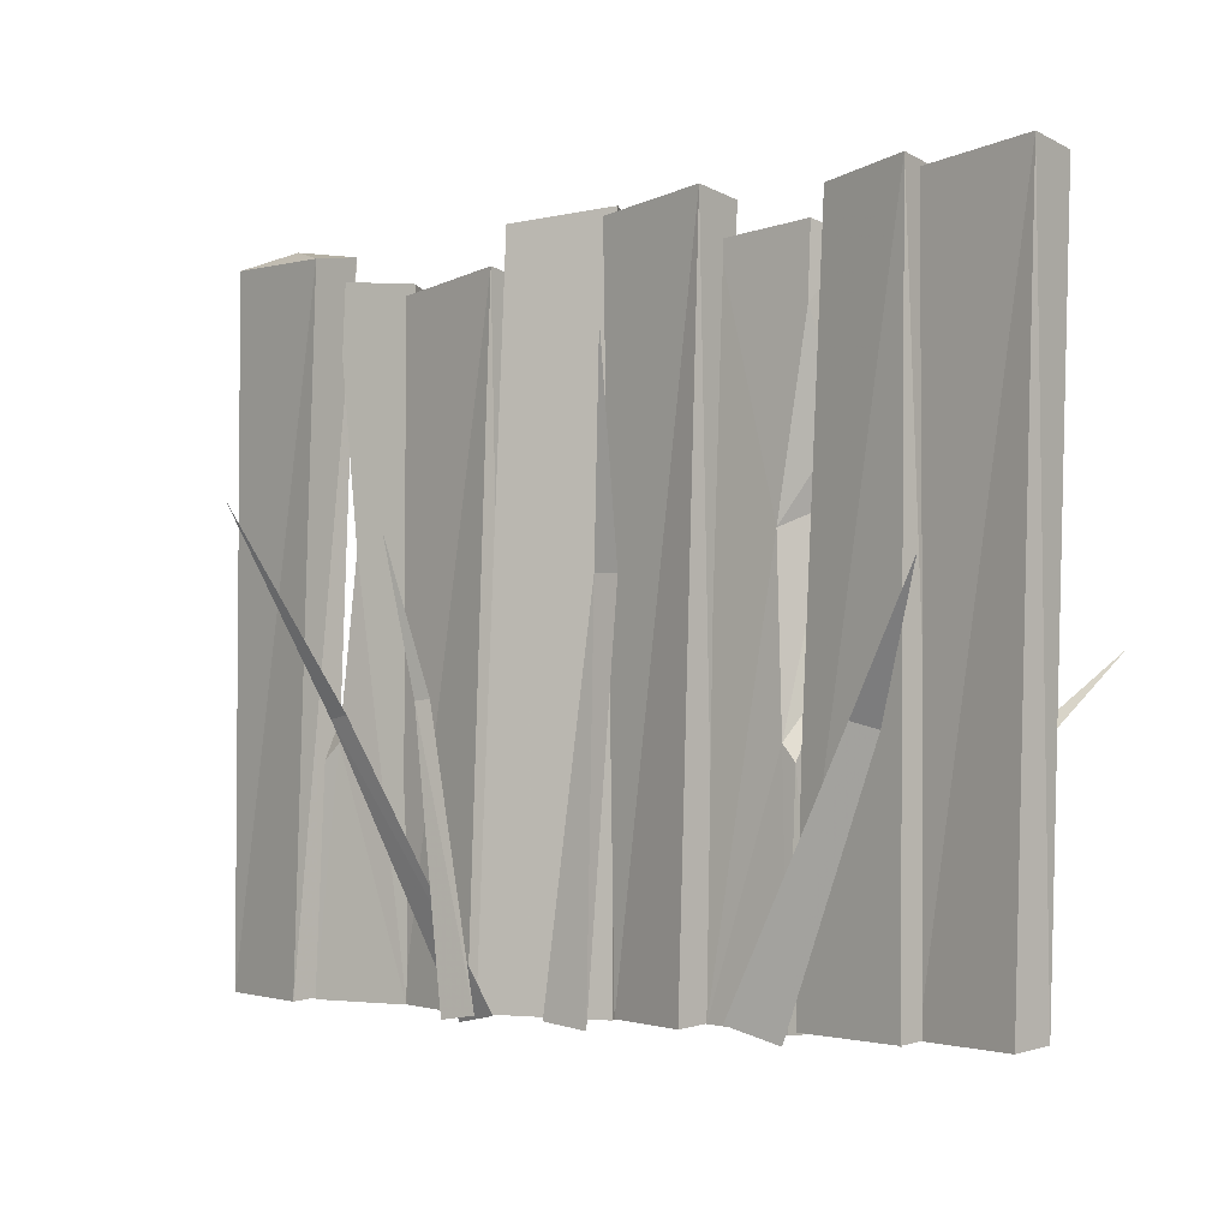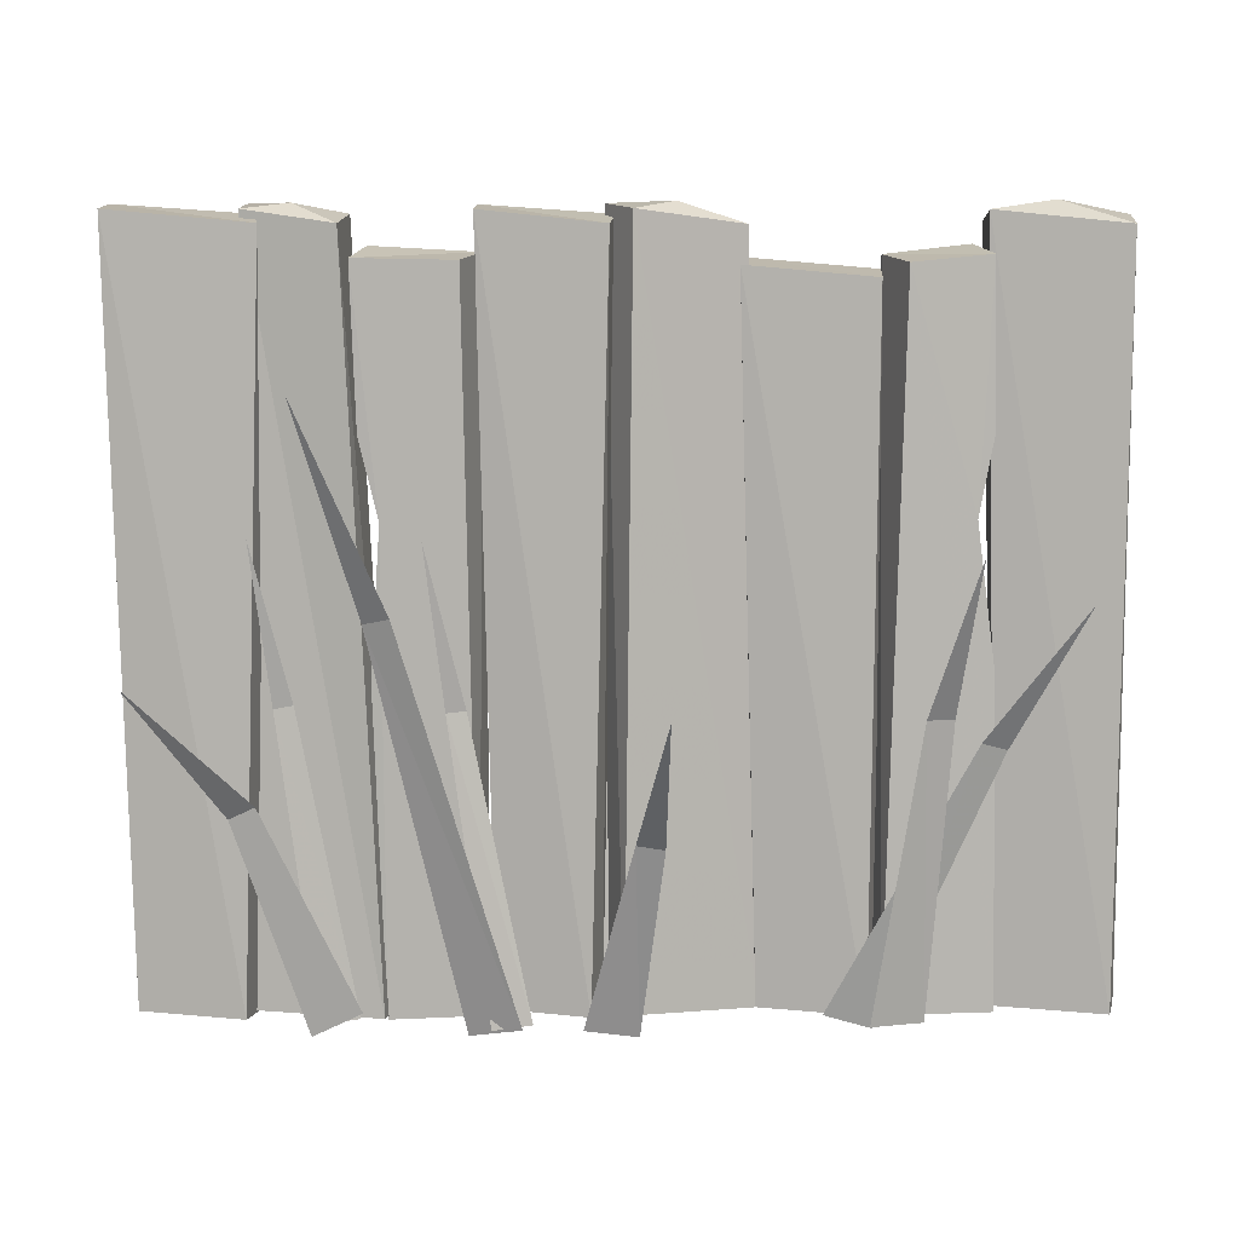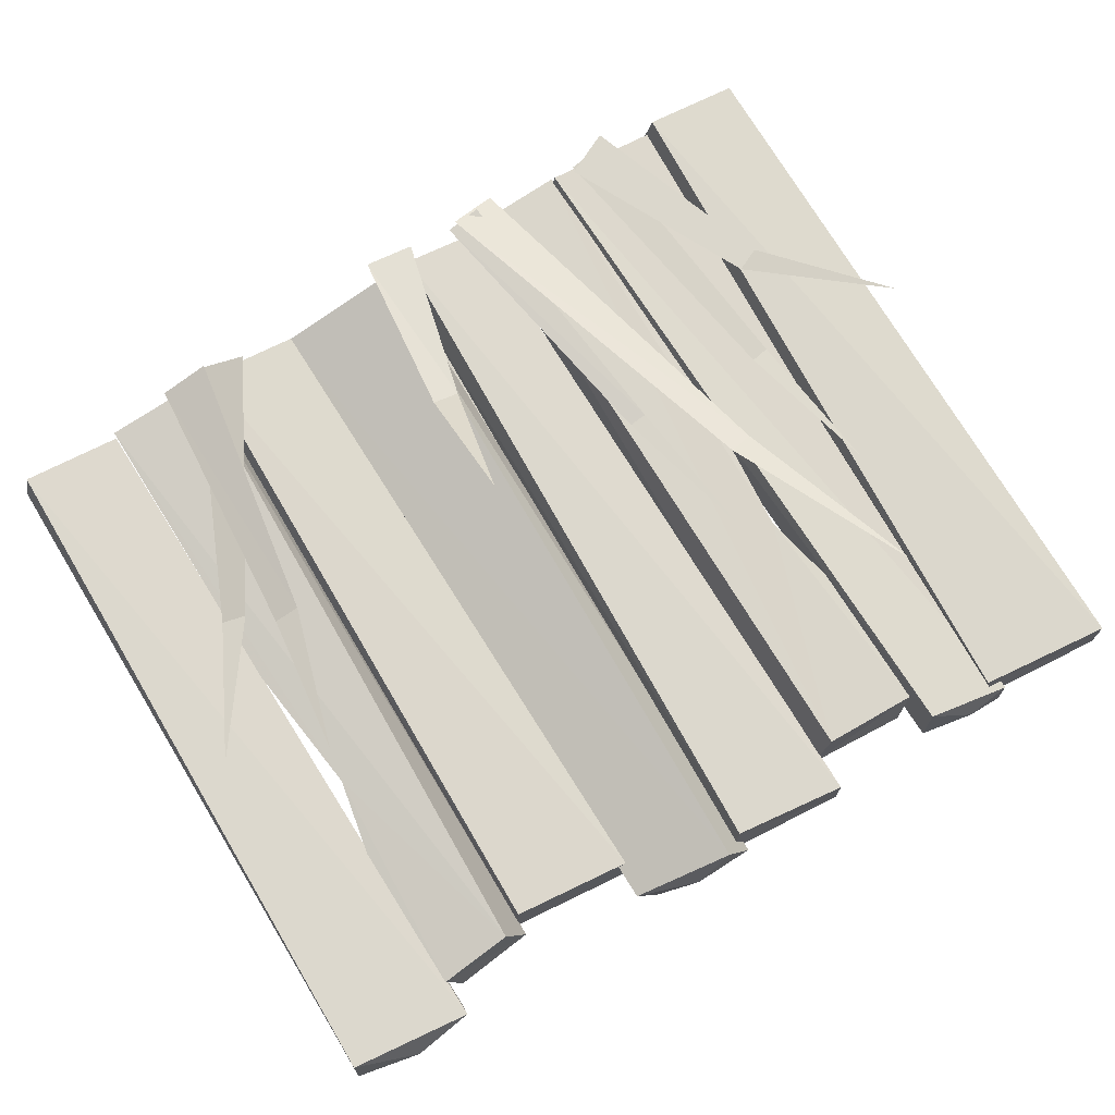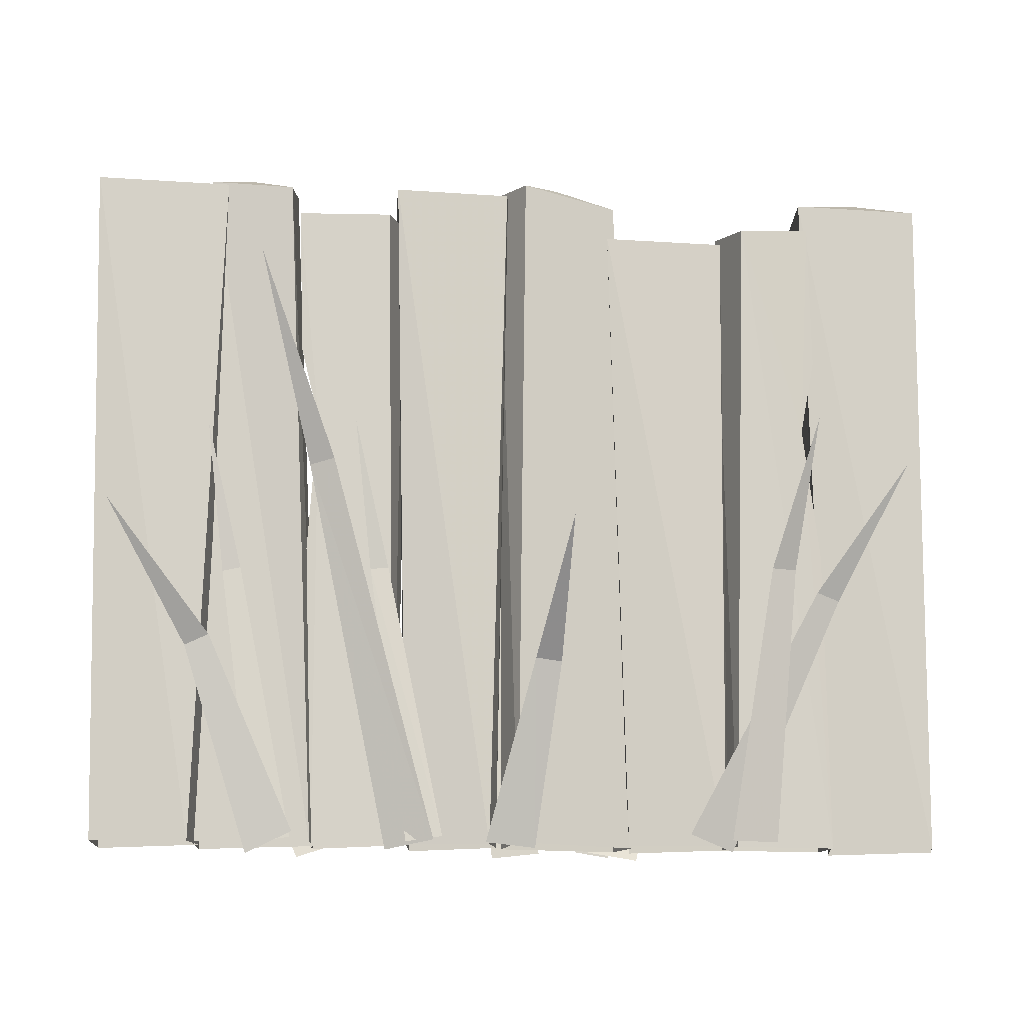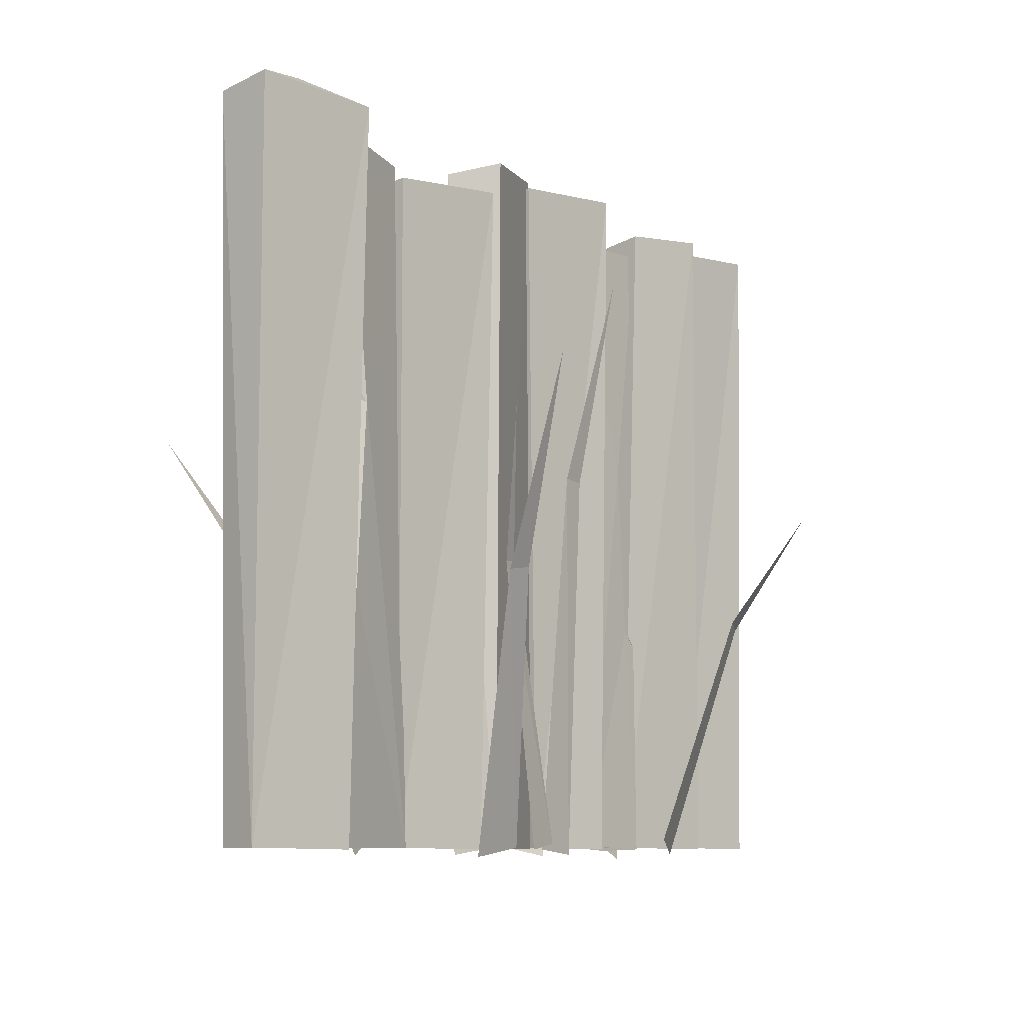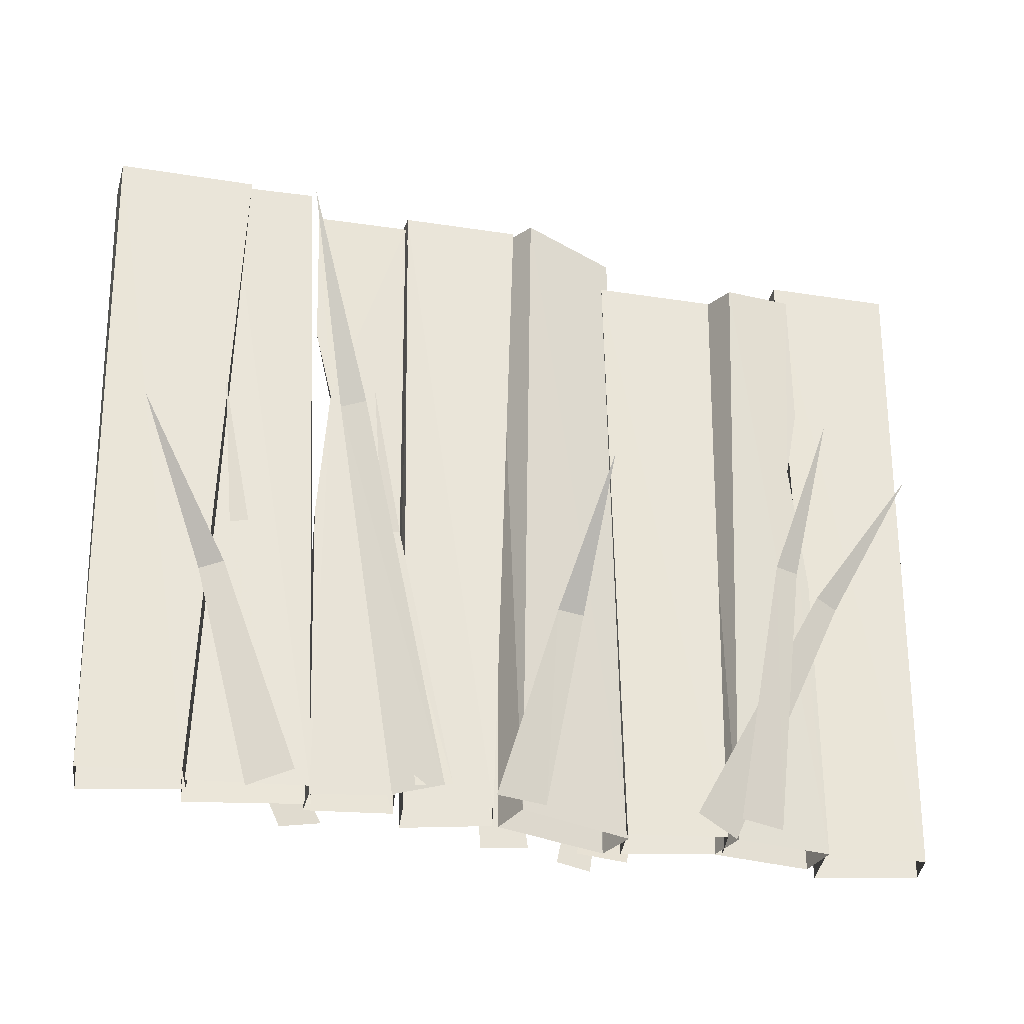
<metadata>
{"format":"obj","ext":"obj","renderer":"f3d","projection":"perspective","resolution":1024,"background":"white","views":[{"elev":-3.1,"azim":-143.0,"up":"+Y"},{"elev":7.1,"azim":-1.3,"up":"+Y"},{"elev":79.8,"azim":149.1,"up":"+Z"},{"elev":-13.9,"azim":-6.4,"up":"+Y"},{"elev":-8.5,"azim":123.0,"up":"+Y"},{"elev":-31.0,"azim":-17.1,"up":"+Y"}]}
</metadata>
<code>
v -1.82 -0.59 -0.45
v -1.69 -0.55 -0.5
v -1.21 -1.99 -0.3
v -0.96 -1.9 -0.4
v -0.26 0.16 -0.25
v -0.12 0.17 -0.25
v -0.09 -1.99 -0.27
v 0.18 -1.96 -0.26
v 0.74 -0.42 -0.44
v 0.83 -0.43 -0.45
v 0.42 -1.93 -0.48
v 0.62 -1.96 -0.49
v 1.03 -0.5 -0.72
v 1.16 -0.52 -0.69
v 0.47 -1.95 -0.28
v 0.74 -2 -0.21
v 0.19 -1.01 0.72
v 0.05 -0.99 0.71
v 0.08 -1.99 0.39
v -0.19 -1.96 0.38
v -0.74 -0.42 0.31
v -0.84 -0.43 0.31
v -0.43 -1.93 0.38
v -0.63 -1.96 0.37
v -1.07 0.08 0.8
v -1.2 0.05 0.75
v -0.48 -1.95 0.4
v -0.74 -2 0.31
v 1.81 -0.59 0.47
v 1.68 -0.55 0.51
v 1.21 -1.99 0.26
v 0.96 -1.9 0.34
v -1.73 -0.85 0.46
v -1.86 -0.91 0.45
v -1.25 -1.9 0.26
v -1.5 -2.02 0.24
v -1.57 -0.41 0.18
v -1.67 -0.43 0.17
v -1.26 -1.93 0.25
v -1.46 -1.96 0.23
v 1.55 -0.43 0.54
v 1.41 -0.43 0.58
v 1.45 -1.94 0.34
v 1.18 -1.94 0.42
v -2.19 0.14 -0.76
v -0.31 1.33 -0.46
v 0.93 0.4 -0.58
v 1.41 0.53 -1.17
v 0.19 -0.32 1.29
v -0.94 0.4 0.44
v -1.49 1.12 1.21
v 2.15 0.14 0.8
v -2.28 -0.21 0.96
v -1.77 0.4 0.3
v 1.63 0.37 0.88
v 1.83 -1.94 0.04
v 1.74 1.94 0.11
v 2.38 -1.95 0.18
v 2.41 1.87 0.25
v 2.44 1.92 -0.05
v 1.75 1.89 -0.19
v 2.44 -1.95 -0.05
v 1.87 -1.96 -0.2
v 1.77 0.9 0.22
v 1.69 0.48 0.22
v 1.75 1.73 0.25
v 1.34 1.69 0.31
v 1.26 -1.95 0.17
v 1.82 -1.95 0.12
v 1.79 -0.27 0.18
v 1.68 1.78 -0.04
v 1.69 1.39 -0.05
v 1.24 1.73 0.01
v 1.57 0.36 -0.06
v 1.21 -1.95 -0.07
v 1.67 -0.63 -0.08
v 1.79 -1.95 -0.12
v 1.76 -0.72 -0.09
v 0.66 -1.94 0.04
v 1.19 -1.95 0.18
v 0.56 1.68 0.11
v 1.22 1.62 0.24
v 1.25 1.66 -0.05
v 1.25 -1.95 -0.05
v 0.57 1.72 -0.19
v 0.7 -1.96 -0.2
v 0.01 -1.94 0.19
v 0.68 -1.95 0
v 0.05 1.94 0.26
v 0.6 1.87 0.1
v 0.48 1.92 -0.18
v 0.61 -1.95 -0.24
v -0.08 1.97 -0.01
v -0.06 -1.96 -0.03
v -0.61 -1.94 0.04
v -0.15 -1.95 0.18
v -0.7 1.94 0.11
v -0.06 1.87 0.25
v -0.02 1.92 -0.05
v -0.09 -1.95 -0.05
v -0.69 1.97 -0.19
v -0.57 -1.96 -0.2
v -1.8 -1.94 0.04
v -1.15 -1.95 0.18
v -1.8 1.94 0.11
v -1.33 1.87 0.25
v -1.29 1.92 -0.05
v -1.09 -1.95 -0.05
v -1.8 1.97 -0.19
v -1.76 -1.96 -0.2
v -2.36 -1.94 0.04
v -1.82 -1.95 0.18
v -2.46 1.94 0.11
v -1.7 1.87 0.25
v -1.75 1.92 -0.05
v -1.76 -1.95 -0.05
v -2.45 1.97 -0.19
v -2.32 -1.96 -0.2
v -0.69 -1.94 0.17
v -0.76 1.7 0.31
v -1.14 -1.97 0.12
v -1.15 0.47 0.22
v -1.2 -0.29 0.18
v -1.28 1.71 0.25
v -1.25 0.88 0.22
v -1.21 1.77 -0.04
v -1.2 1.37 -0.05
v -0.66 1.74 0.01
v -1.03 0.35 -0.06
v -0.64 -1.94 -0.07
v -1.07 -0.64 -0.08
v -1.12 -1.96 -0.12
v -1.15 -0.73 -0.09
v 0.26 1.98 0.08
v -1.56 1.97 0.06
v 2.08 1.99 0.02
o Node 0
f 3 2 1
f 4 2 3
f 4 4 3
f 4 4 4
f 4 4 4
f 2 4 4
f 3 2 4
f 1 2 3
f 1 1 3
f 5 1 1
f 5 5 1
f 6 5 5
f 7 6 5
f 8 6 7
f 8 8 7
f 8 8 8
f 8 8 8
f 6 8 8
f 7 6 8
f 5 6 7
f 5 5 7
f 9 5 5
f 9 9 5
f 10 9 9
f 11 10 9
f 12 10 11
f 12 12 11
f 12 12 12
f 12 12 12
f 10 12 12
f 11 10 12
f 9 10 11
f 9 9 11
f 13 9 9
f 13 13 9
f 14 13 13
f 15 14 13
f 16 14 15
f 16 16 15
f 16 16 16
f 16 16 16
f 14 16 16
f 15 14 16
f 13 14 15
f 13 13 15
f 17 13 13
f 17 17 13
f 18 17 17
f 19 18 17
f 20 18 19
f 20 20 19
f 20 20 20
f 20 20 20
f 18 20 20
f 19 18 20
f 17 18 19
f 17 17 19
f 21 17 17
f 21 21 17
f 22 21 21
f 23 22 21
f 24 22 23
f 24 24 23
f 24 24 24
f 24 24 24
f 22 24 24
f 23 22 24
f 21 22 23
f 21 21 23
f 25 21 21
f 25 25 21
f 26 25 25
f 27 26 25
f 28 26 27
f 28 28 27
f 28 28 28
f 28 28 28
f 26 28 28
f 27 26 28
f 25 26 27
f 25 25 27
f 29 25 25
f 29 29 25
f 30 29 29
f 31 30 29
f 32 30 31
f 32 32 31
f 32 32 32
f 32 32 32
f 30 32 32
f 31 30 32
f 29 30 31
f 29 29 31
f 33 29 29
f 33 33 29
f 34 33 33
f 35 34 33
f 36 34 35
f 36 36 35
f 36 36 36
f 36 36 36
f 34 36 36
f 35 34 36
f 33 34 35
f 33 33 35
f 37 33 33
f 37 37 33
f 38 37 37
f 39 38 37
f 40 38 39
f 40 40 39
f 40 40 40
f 40 40 40
f 38 40 40
f 39 38 40
f 37 38 39
f 37 37 39
f 41 37 37
f 41 41 37
f 42 41 41
f 43 42 41
f 44 42 43
f 44 44 43
f 44 44 44
f 44 44 44
f 42 44 44
f 43 42 44
f 41 42 43
f 41 41 43
f 1 41 41
f 1 1 41
f 45 1 1
f 2 45 1
f 2 45 2
f 45 2 2
f 45 2 45
f 2 45 45
f 1 45 2
f 1 1 2
f 5 1 1
f 5 5 1
f 46 5 5
f 6 46 5
f 6 46 6
f 46 6 6
f 46 6 46
f 6 46 46
f 5 46 6
f 5 5 6
f 9 5 5
f 9 9 5
f 47 9 9
f 10 47 9
f 10 47 10
f 47 10 10
f 47 10 47
f 10 47 47
f 9 47 10
f 9 9 10
f 13 9 9
f 13 13 9
f 48 13 13
f 14 48 13
f 14 48 14
f 48 14 14
f 48 14 48
f 14 48 48
f 13 48 14
f 13 13 14
f 17 13 13
f 17 17 13
f 49 17 17
f 18 49 17
f 18 49 18
f 49 18 18
f 49 18 49
f 18 49 49
f 17 49 18
f 17 17 18
f 21 17 17
f 21 21 17
f 50 21 21
f 22 50 21
f 22 50 22
f 50 22 22
f 50 22 50
f 22 50 50
f 21 50 22
f 21 21 22
f 25 21 21
f 25 25 21
f 51 25 25
f 26 51 25
f 26 51 26
f 51 26 26
f 51 26 51
f 26 51 51
f 25 51 26
f 25 25 26
f 29 25 25
f 29 29 25
f 52 29 29
f 30 52 29
f 30 52 30
f 52 30 30
f 52 30 52
f 30 52 52
f 29 52 30
f 29 29 30
f 33 29 29
f 33 33 29
f 53 33 33
f 34 53 33
f 34 53 34
f 53 34 34
f 53 34 53
f 34 53 53
f 33 53 34
f 33 33 34
f 37 33 33
f 37 37 33
f 54 37 37
f 38 54 37
f 38 54 38
f 54 38 38
f 54 38 54
f 38 54 54
f 37 54 38
f 37 37 38
f 41 37 37
f 41 41 37
f 55 41 41
f 42 55 41
f 42 55 42
f 55 42 42
f 55 42 55
f 42 55 55
f 41 55 42
f 58 57 56
f 59 57 58
f 59 59 58
f 60 59 59
f 60 60 59
f 61 60 60
f 62 61 60
f 63 61 62
f 63 63 62
f 61 63 63
f 61 61 63
f 57 61 61
f 63 57 61
f 56 57 63
f 56 56 63
f 64 56 56
f 64 64 56
f 65 64 64
f 66 65 64
f 67 65 66
f 67 67 66
f 68 67 67
f 68 68 67
f 67 68 68
f 69 67 68
f 65 67 69
f 70 65 69
f 70 65 70
f 71 70 70
f 71 70 71
f 72 71 71
f 73 71 72
f 74 73 72
f 75 73 74
f 76 75 74
f 77 75 76
f 78 77 76
f 78 77 78
f 67 78 78
f 67 78 67
f 73 67 67
f 68 67 73
f 75 68 73
f 75 68 75
f 77 75 75
f 77 75 77
f 78 77 77
f 69 77 78
f 70 69 78
f 70 69 70
f 71 70 70
f 71 70 71
f 73 71 71
f 66 71 73
f 67 66 73
f 67 66 67
f 74 67 67
f 74 67 74
f 65 74 74
f 76 74 65
f 70 76 65
f 78 76 70
f 78 78 70
f 66 78 78
f 66 66 78
f 72 66 66
f 64 72 66
f 74 72 64
f 65 74 64
f 65 74 65
f 79 65 65
f 79 65 79
f 80 79 79
f 81 79 80
f 82 81 80
f 82 81 82
f 83 82 82
f 83 82 83
f 84 83 83
f 85 83 84
f 86 85 84
f 86 85 86
f 86 86 86
f 86 86 86
f 79 86 86
f 85 86 79
f 81 85 79
f 81 85 81
f 83 81 81
f 83 81 83
f 82 83 83
f 84 83 82
f 80 84 82
f 80 84 80
f 81 80 80
f 81 80 81
f 82 81 81
f 85 81 82
f 83 85 82
f 83 85 83
f 87 83 83
f 87 83 87
f 88 87 87
f 89 87 88
f 90 89 88
f 90 89 90
f 91 90 90
f 91 90 91
f 92 91 91
f 93 91 92
f 94 93 92
f 94 93 94
f 94 94 94
f 94 94 94
f 87 94 94
f 93 94 87
f 89 93 87
f 89 93 89
f 91 89 89
f 91 89 91
f 90 91 91
f 92 91 90
f 88 92 90
f 88 92 88
f 95 88 88
f 95 88 95
f 96 95 95
f 97 95 96
f 98 97 96
f 98 97 98
f 99 98 98
f 99 98 99
f 100 99 99
f 101 99 100
f 102 101 100
f 102 101 102
f 102 102 102
f 102 102 102
f 95 102 102
f 101 102 95
f 97 101 95
f 97 101 97
f 99 97 97
f 99 97 99
f 98 99 99
f 100 99 98
f 96 100 98
f 96 100 96
f 97 96 96
f 97 96 97
f 98 97 97
f 101 97 98
f 99 101 98
f 99 101 99
f 103 99 99
f 103 99 103
f 104 103 103
f 105 103 104
f 106 105 104
f 106 105 106
f 107 106 106
f 107 106 107
f 108 107 107
f 109 107 108
f 110 109 108
f 110 109 110
f 110 110 110
f 110 110 110
f 103 110 110
f 109 110 103
f 105 109 103
f 105 109 105
f 107 105 105
f 107 105 107
f 106 107 107
f 108 107 106
f 104 108 106
f 104 108 104
f 111 104 104
f 111 104 111
f 112 111 111
f 113 111 112
f 114 113 112
f 114 113 114
f 115 114 114
f 115 114 115
f 116 115 115
f 117 115 116
f 118 117 116
f 118 117 118
f 118 118 118
f 118 118 118
f 111 118 118
f 117 118 111
f 113 117 111
f 113 117 113
f 115 113 113
f 115 113 115
f 114 115 115
f 116 115 114
f 112 116 114
f 112 116 112
f 113 112 112
f 113 112 113
f 114 113 113
f 117 113 114
f 115 117 114
f 115 117 115
f 58 115 115
f 58 115 58
f 62 58 58
f 59 58 62
f 60 59 62
f 60 59 60
f 119 60 60
f 119 60 119
f 120 119 119
f 121 119 120
f 122 121 120
f 123 121 122
f 123 123 122
f 120 123 123
f 120 120 123
f 122 120 120
f 124 122 120
f 125 122 124
f 125 125 124
f 126 125 125
f 126 126 125
f 127 126 126
f 128 127 126
f 129 127 128
f 130 129 128
f 131 129 130
f 132 131 130
f 133 131 132
f 133 133 132
f 130 133 133
f 130 130 133
f 119 130 130
f 128 119 130
f 120 119 128
f 120 120 128
f 123 120 120
f 123 123 120
f 121 123 123
f 133 121 123
f 132 121 133
f 132 132 133
f 120 132 132
f 120 120 132
f 124 120 120
f 128 124 120
f 126 124 128
f 126 126 128
f 129 126 126
f 129 129 126
f 122 129 129
f 131 122 129
f 123 122 131
f 133 123 131
f 133 123 133
f 124 133 133
f 124 133 124
f 127 124 124
f 125 124 127
f 129 125 127
f 122 125 129
f 122 122 129
f 124 122 122
f 124 124 122
f 127 124 124
f 126 127 124
f 126 127 126
f 89 126 126
f 89 126 89
f 90 89 89
f 134 89 90
f 91 134 90
f 134 134 91
f 93 134 91
f 89 134 93
f 89 89 93
f 107 89 89
f 107 107 89
f 106 107 107
f 135 106 107
f 105 106 135
f 135 105 135
f 109 105 135
f 107 109 135
f 107 109 107
f 72 107 107
f 72 107 72
f 71 72 72
f 66 72 71
f 66 66 71
f 60 66 66
f 60 60 66
f 59 60 60
f 136 59 60
f 57 59 136
f 136 57 136
f 61 57 136
f 60 61 136
o Node 1

</code>
